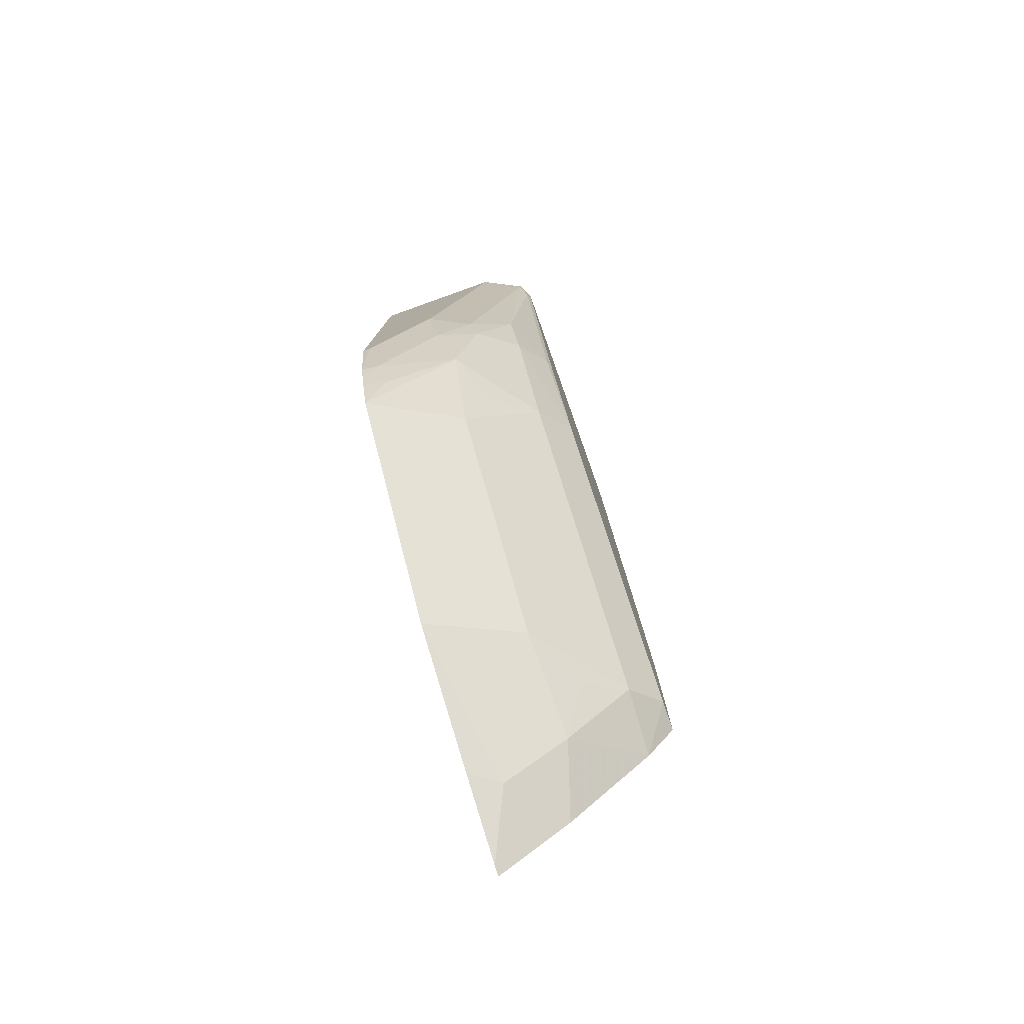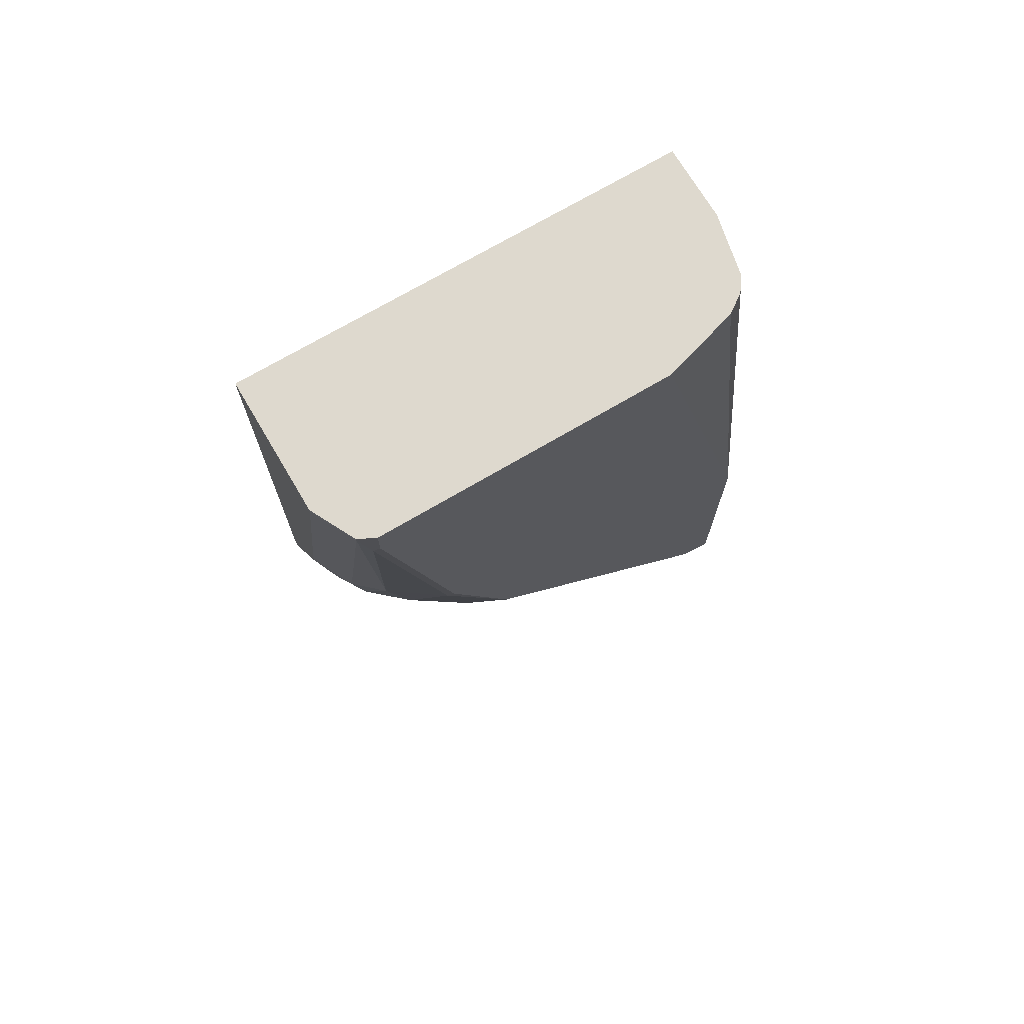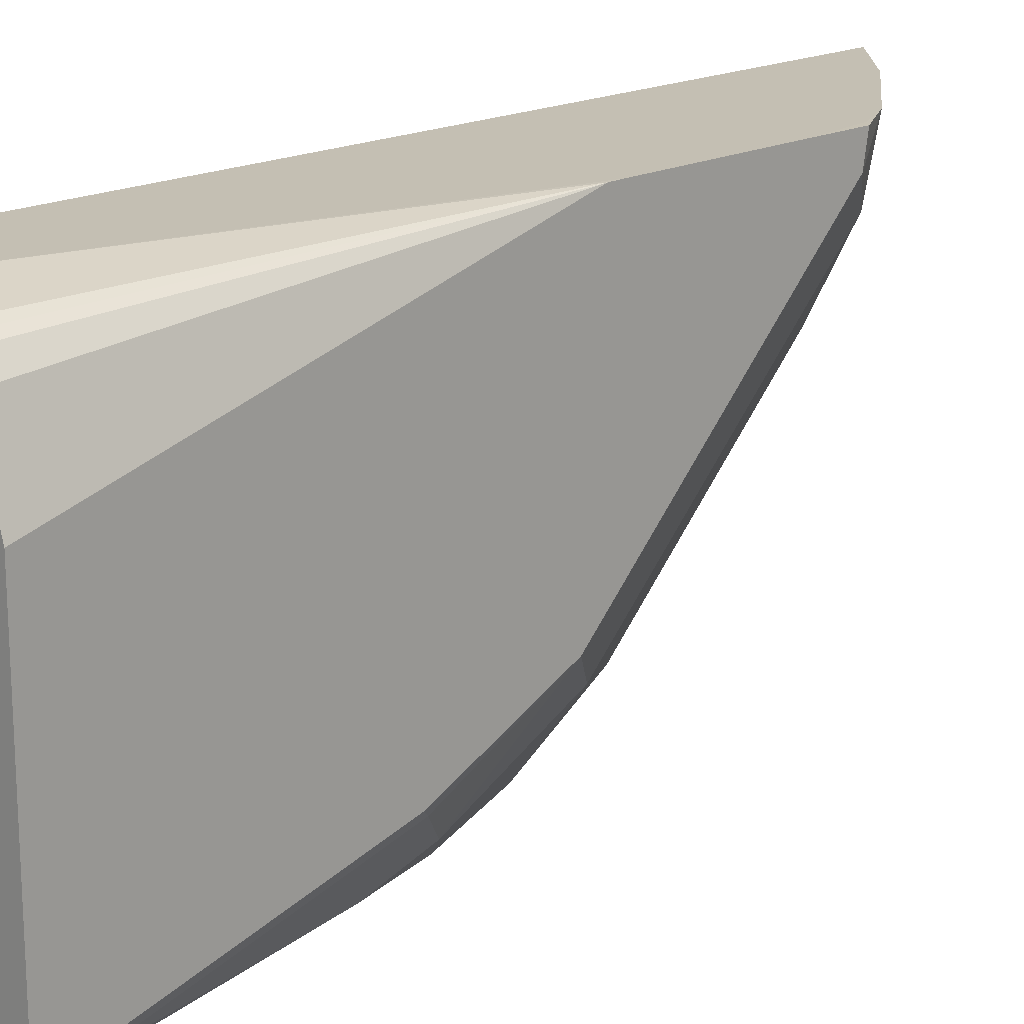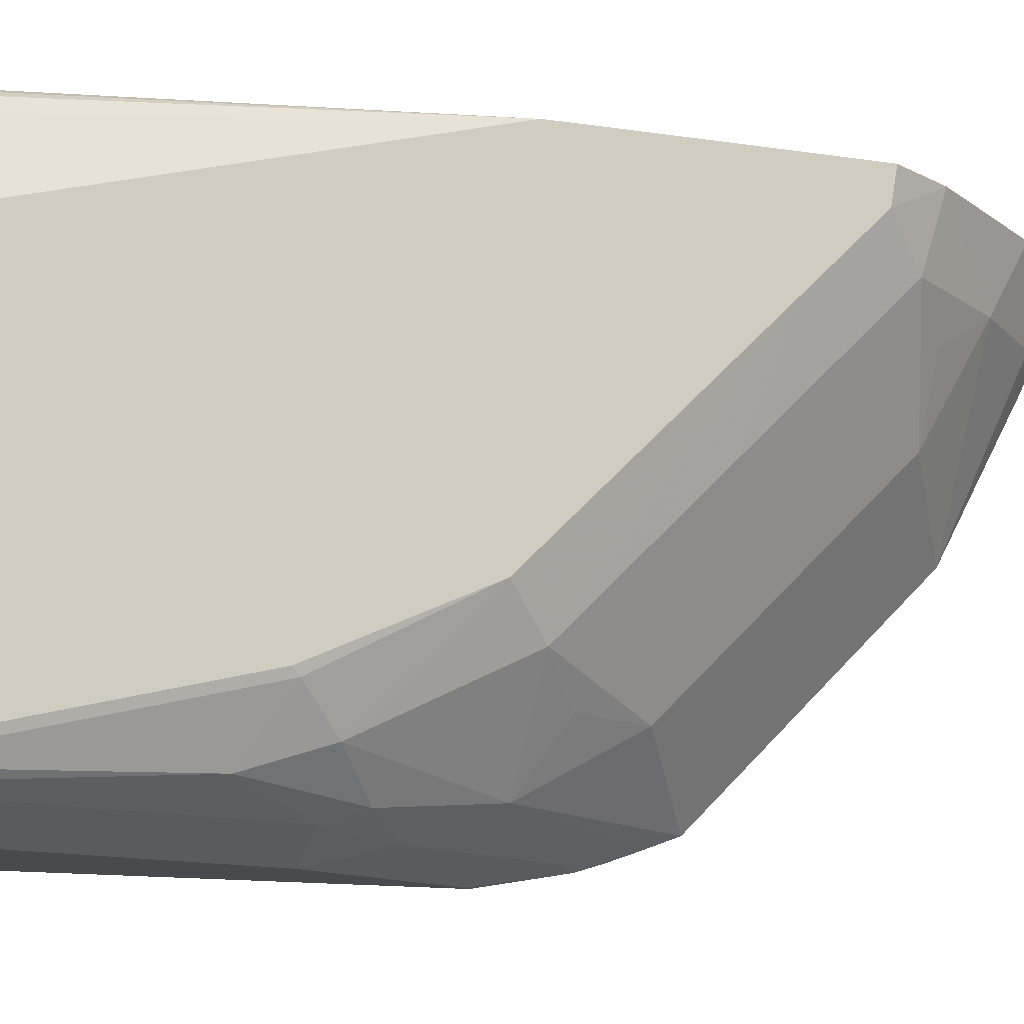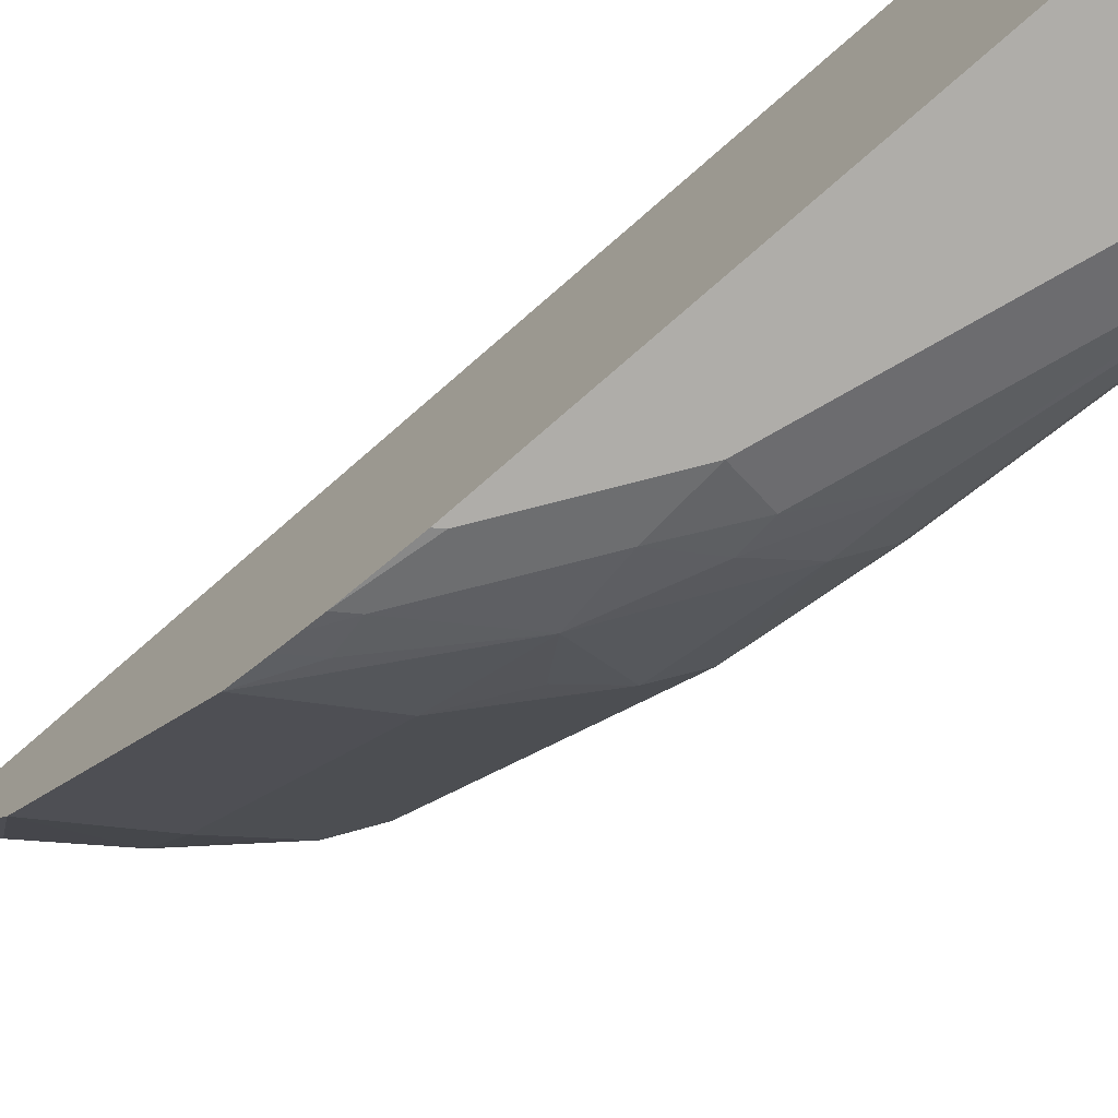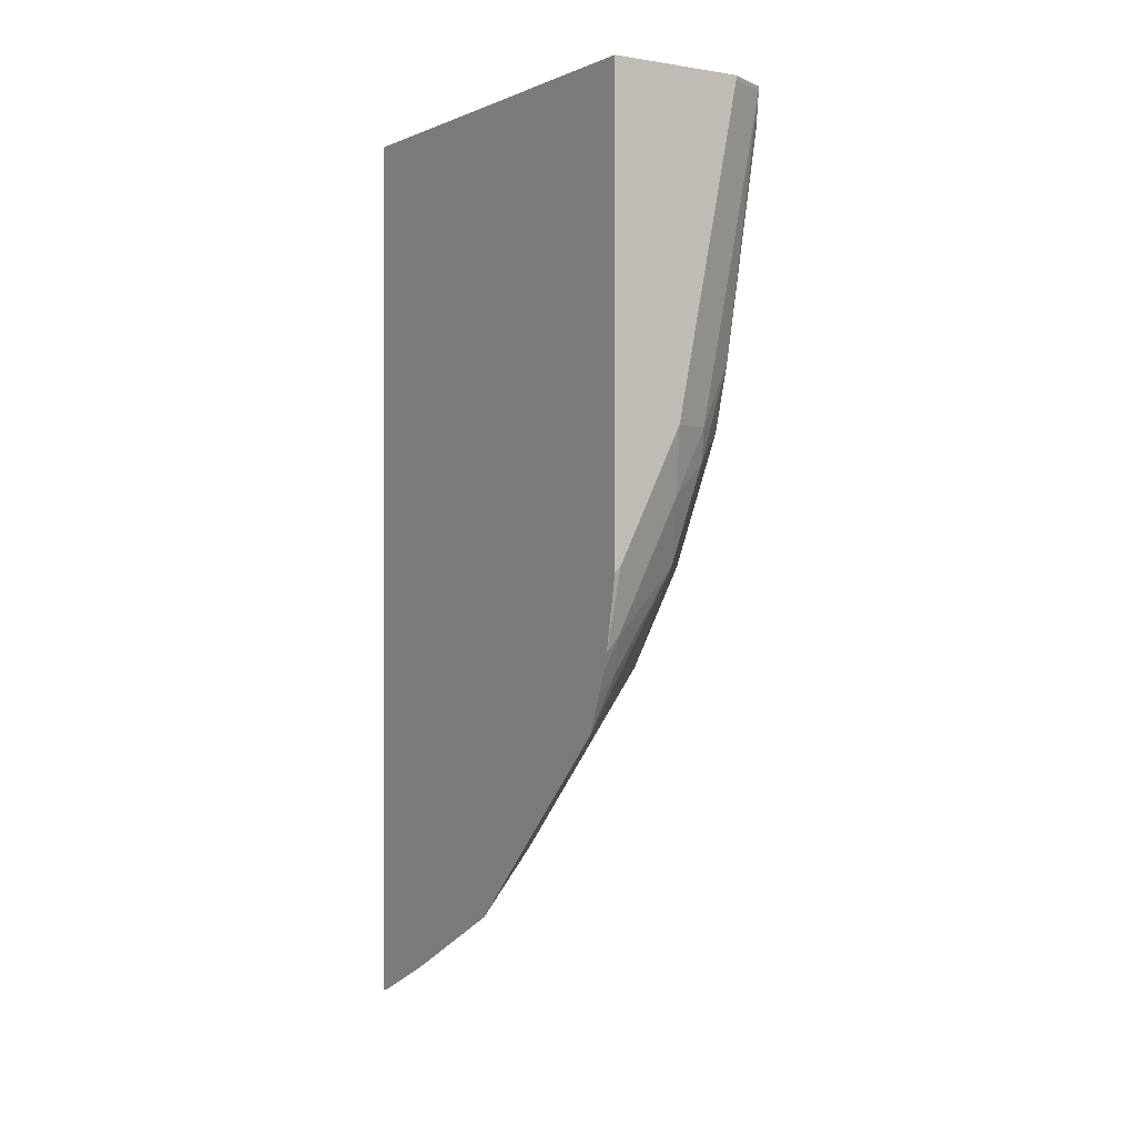
<metadata>
{"format":"obj","ext":"obj","renderer":"f3d","projection":"perspective","resolution":1024,"background":"white","views":[{"elev":-78.9,"azim":19.6,"up":"+Z"},{"elev":71.5,"azim":59.4,"up":"+Z"},{"elev":17.8,"azim":44.4,"up":"+Y"},{"elev":-12.8,"azim":69.8,"up":"+Y"},{"elev":-77.3,"azim":-49.1,"up":"+Y"},{"elev":-0.2,"azim":-32.3,"up":"+Z"}]}
</metadata>
<code>
v 0.4565 -0.7553 -0.2331
v 0.4565 -0.7488 -0.2692
v 0.4598 -0.7553 -0.2299
v 0.4565 -0.7553 0.002148
v 0.4565 -0.7458 -0.2788
v 0.4639 -0.7471 -0.2627
v 0.4967 -0.7471 -0.1971
v 0.4926 -0.7553 -0.1642
v 0.5254 -0.7553 0.002148
v 0.4565 -0.5255 0.002148
v 0.4565 -0.7422 -0.289
v 0.468 -0.7389 -0.2791
v 0.5036 -0.7334 -0.2299
v 0.5172 -0.7389 -0.1806
v 0.5145 -0.7444 -0.1642
v 0.5473 -0.7444 -3.732e-05
v 0.5254 -0.7553 -3.732e-05
v 0.5473 -0.7444 0.002148
v 0.5461 -0.5254 -0.2299
v 0.4565 -0.5254 -0.3908
v 0.4948 -0.5255 0.002148
v 0.4565 -0.735 -0.308
v 0.5008 -0.7061 -0.2791
v 0.5172 -0.7061 -0.2463
v 0.5378 -0.6897 -0.2299
v 0.5378 -0.7225 -0.1642
v 0.5364 -0.7334 -0.1314
v 0.5501 -0.7389 -0.01643
v 0.5481 -0.743 0.002148
v 0.5516 -0.5254 -0.2299
v 0.4565 -0.5254 -0.4584
v 0.5254 -0.5323 0.002148
v 0.5516 -0.5255 -0.2224
v 0.4565 -0.7021 -0.3409
v 0.5008 -0.6076 -0.3777
v 0.5378 -0.624 -0.2956
v 0.5516 -0.5735 -0.3108
v 0.5516 -0.672 -0.2123
v 0.5501 -0.7061 -0.1478
v 0.5516 -0.7359 -0.01342
v 0.5516 -0.7359 0.002148
v 0.5516 -0.5254 -0.3176
v 0.4598 -0.5254 -0.4598
v 0.4565 -0.5255 -0.463
v 0.5299 -0.5348 0.002148
v 0.5338 -0.5378 0.002148
v 0.5401 -0.5471 0.002148
v 0.5516 -0.5859 0.002148
v 0.4565 -0.6365 -0.4065
v 0.5036 -0.5583 -0.405
v 0.5172 -0.5747 -0.3777
v 0.5378 -0.5583 -0.3612
v 0.5516 -0.5407 -0.3436
v 0.5516 -0.703 -0.1448
v 0.5516 -0.5255 -0.3463
v 0.5474 -0.5254 -0.3503
v 0.4565 -0.5304 -0.4614
v 0.4926 -0.5254 -0.4269
v 0.4707 -0.5583 -0.4379
v 0.4565 -0.5705 -0.4419
v 0.5364 -0.5254 -0.3722
v 0.4927 -0.5254 -0.4268
f 26 39 27
f 27 39 28
f 28 40 29
f 28 39 54
f 28 54 40
f 30 33 48
f 30 48 41
f 30 41 40
f 30 40 54
f 26 38 39
f 30 54 38
f 29 40 41
f 25 38 26
f 21 33 30
f 25 36 37
f 25 35 36
f 23 35 25
f 23 34 35
f 23 25 24
f 22 34 23
f 21 32 33
f 19 31 20
f 19 43 31
f 19 58 43
f 19 62 58
f 30 38 37
f 25 37 38
f 30 37 53
f 43 50 59
f 30 55 42
f 19 61 62
f 57 59 60
f 55 61 56
f 53 61 55
f 50 62 61
f 50 58 62
f 50 52 51
f 50 61 52
f 49 59 50
f 49 60 59
f 43 59 57
f 43 58 50
f 43 57 44
f 42 55 56
f 38 54 39
f 36 53 37
f 36 52 53
f 35 52 36
f 35 51 52
f 35 50 51
f 35 49 50
f 34 49 35
f 33 47 48
f 33 46 47
f 33 45 46
f 32 45 33
f 31 43 44
f 30 53 55
f 19 56 61
f 52 61 53
f 19 30 42
f 4 47 46
f 4 48 47
f 4 41 48
f 4 29 41
f 4 18 29
f 4 9 18
f 3 7 8
f 2 7 3
f 2 6 7
f 2 5 6
f 1 5 2
f 1 11 5
f 1 22 11
f 1 34 22
f 1 49 34
f 1 57 60
f 1 44 57
f 1 31 44
f 1 20 31
f 1 10 20
f 1 4 10
f 1 9 4
f 1 17 9
f 19 42 56
f 1 8 17
f 1 3 8
f 1 2 3
f 4 46 45
f 4 45 32
f 1 60 49
f 4 21 10
f 4 32 21
f 16 27 28
f 16 29 18
f 16 28 29
f 15 27 16
f 14 27 15
f 14 26 27
f 13 25 26
f 13 24 25
f 13 23 24
f 13 22 23
f 12 22 13
f 11 22 12
f 13 26 14
f 10 21 30
f 5 11 6
f 10 30 19
f 6 11 12
f 6 12 13
f 6 13 7
f 7 15 8
f 7 13 14
f 7 14 15
f 8 15 16
f 8 16 17
f 9 17 16
f 9 16 18
f 10 19 20

</code>
